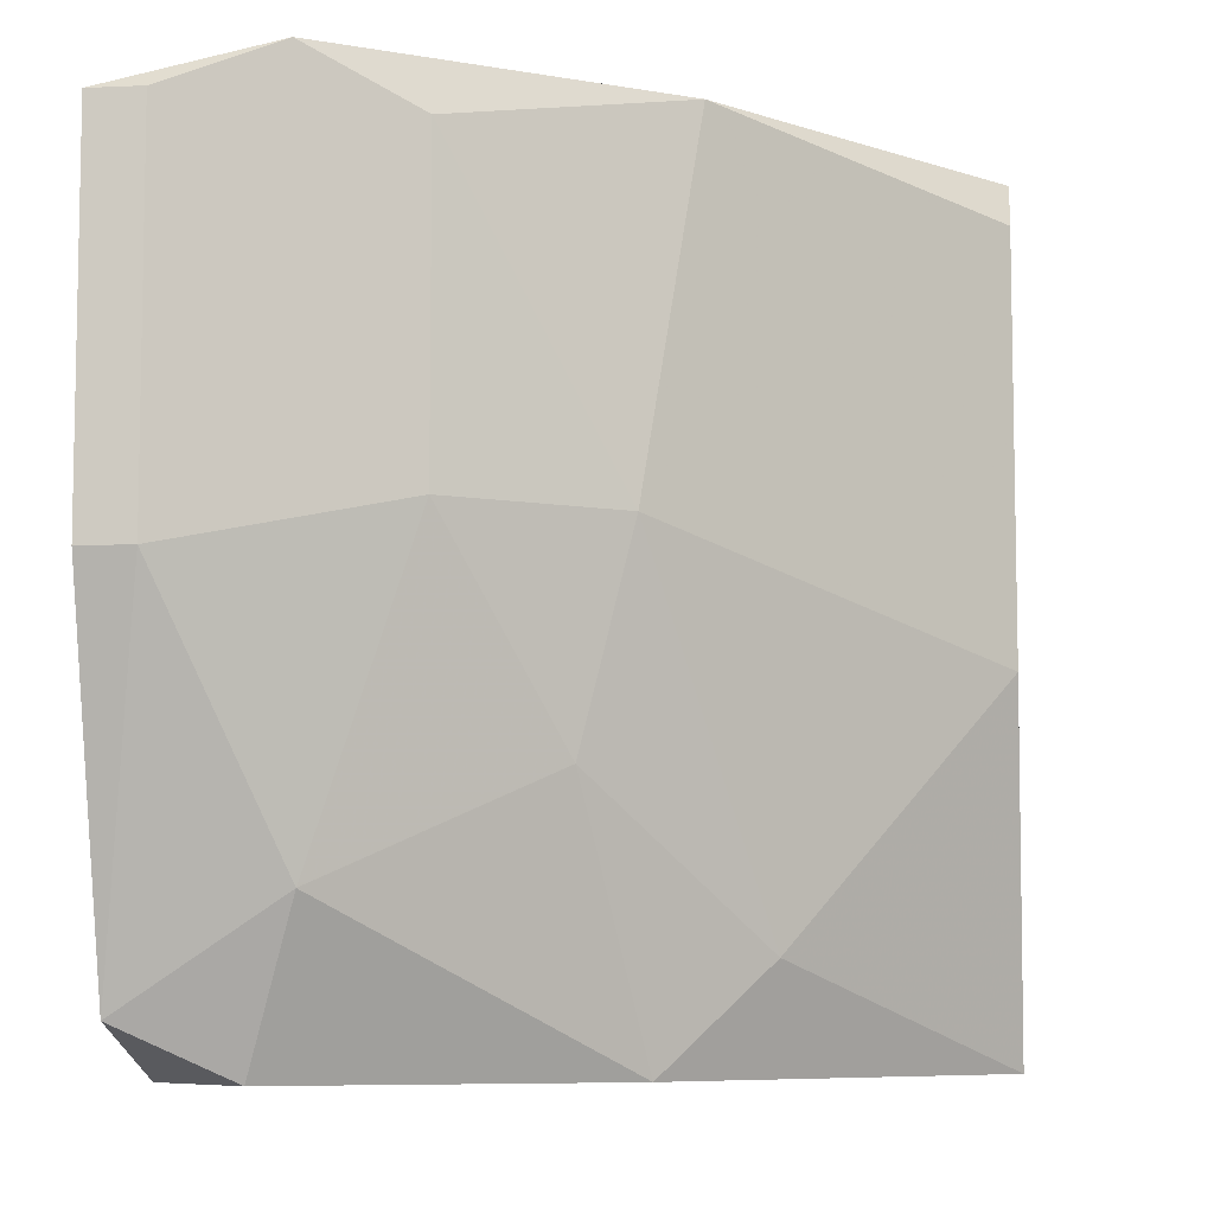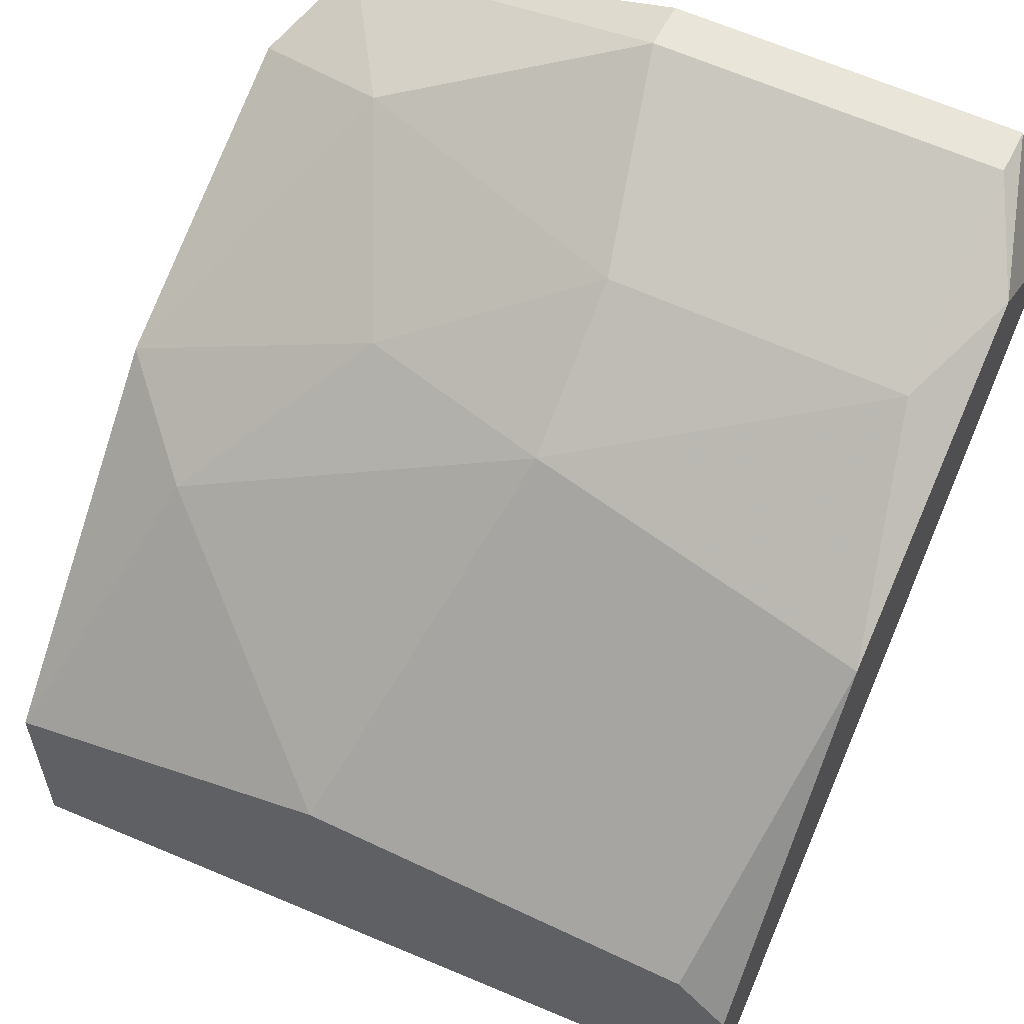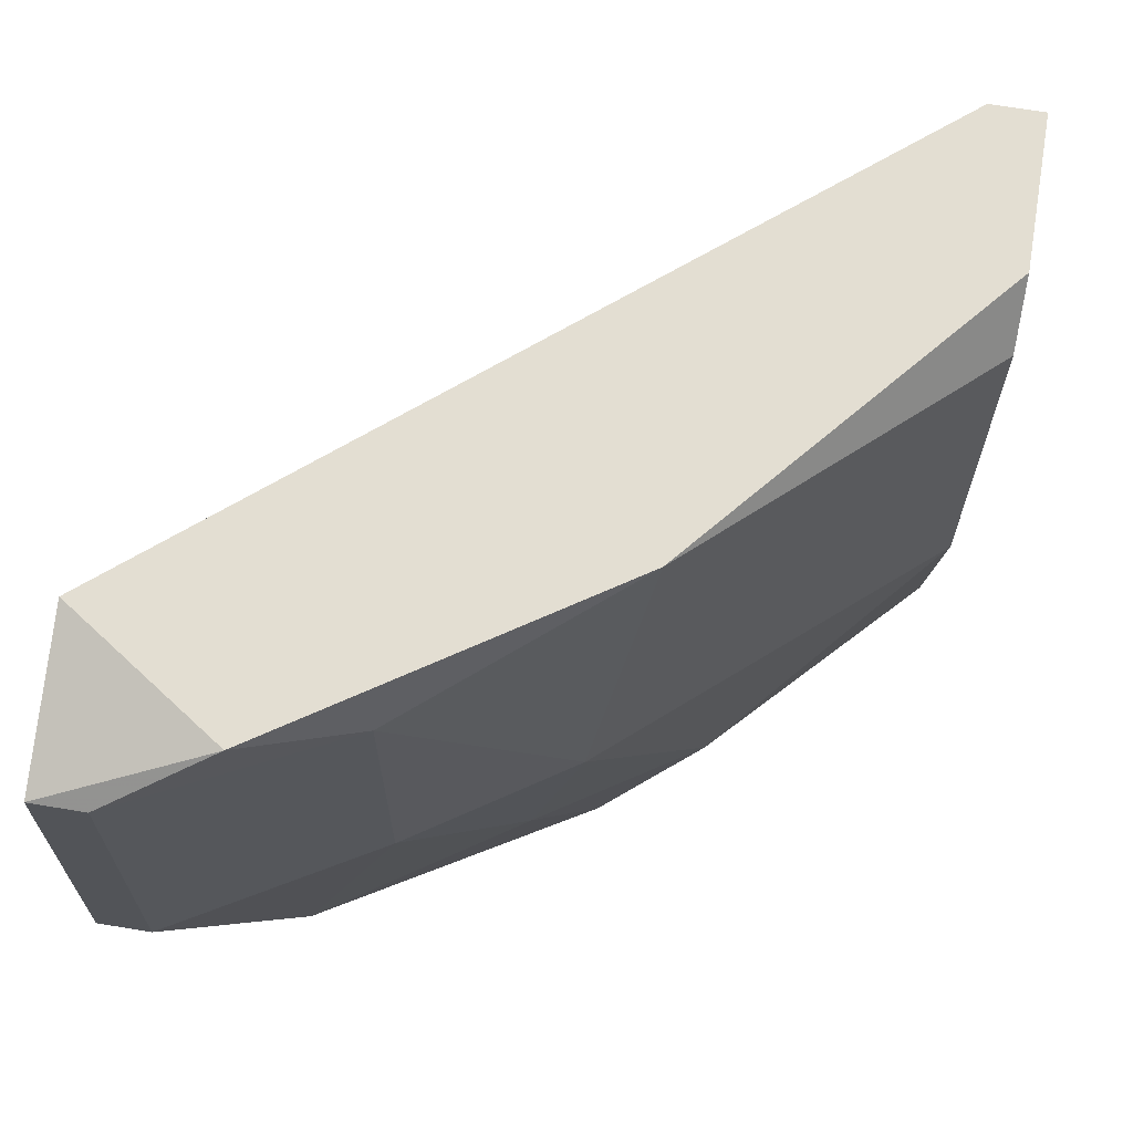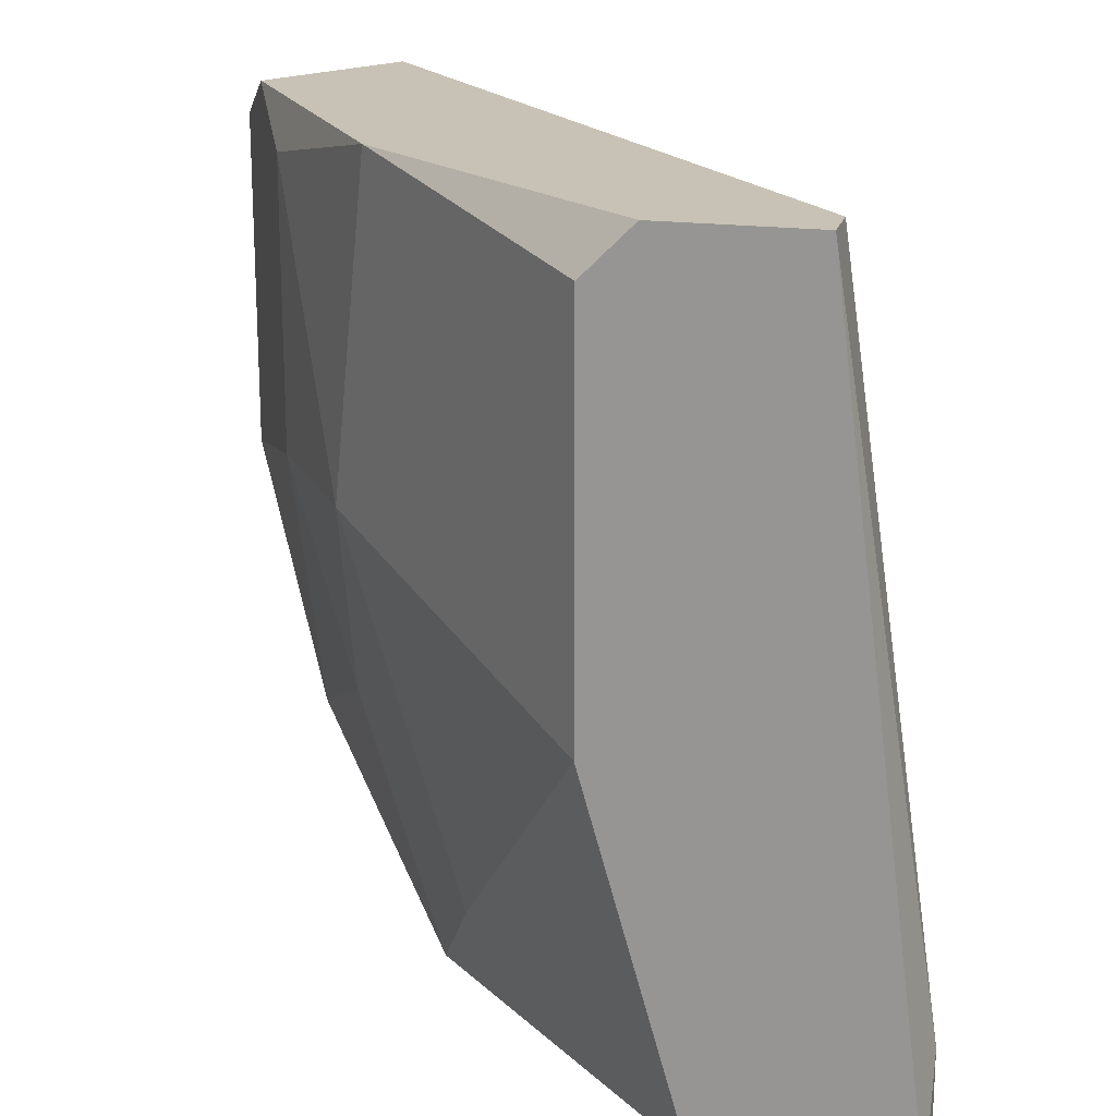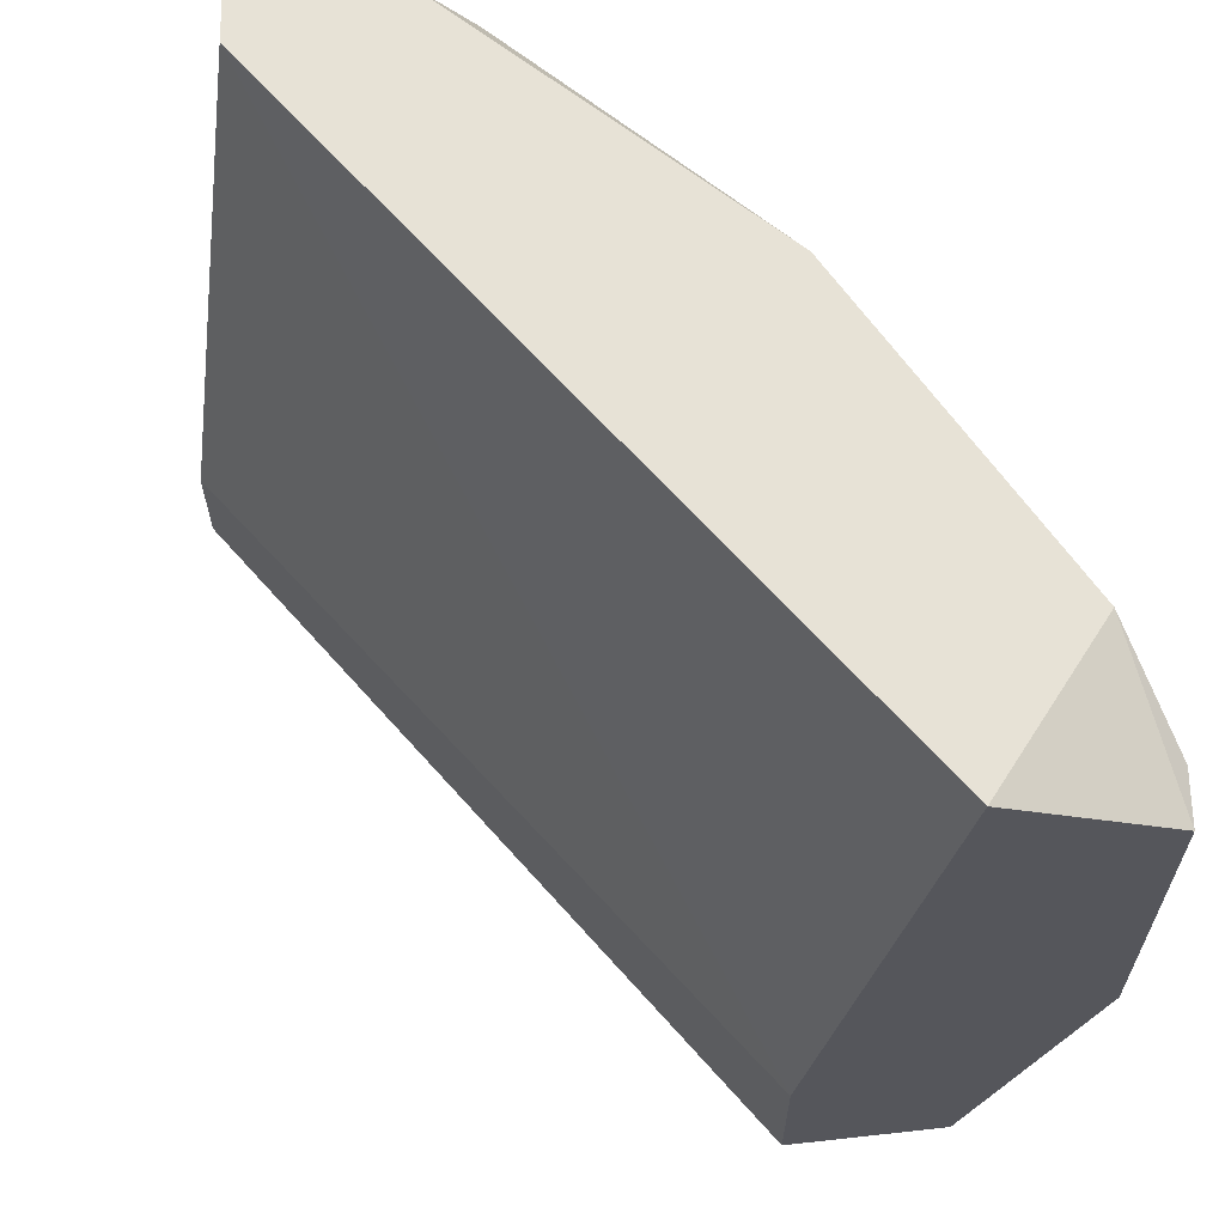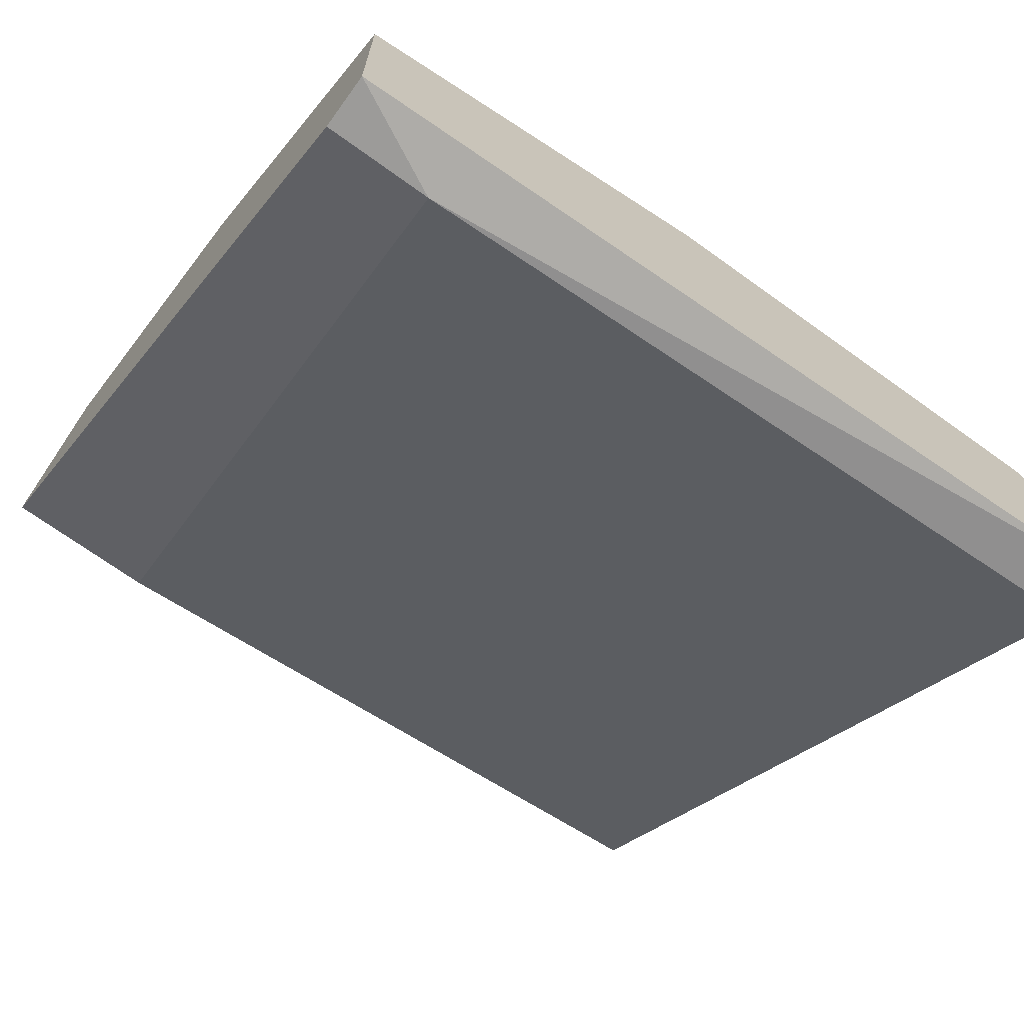
<metadata>
{"format":"obj","ext":"obj","renderer":"f3d","projection":"perspective","resolution":1024,"background":"white","views":[{"elev":-7.4,"azim":7.1,"up":"+Y"},{"elev":57.7,"azim":116.3,"up":"+Z"},{"elev":67.7,"azim":9.5,"up":"+Y"},{"elev":19.0,"azim":103.9,"up":"+Y"},{"elev":63.6,"azim":-90.9,"up":"+Y"},{"elev":-69.8,"azim":54.2,"up":"+Z"}]}
</metadata>
<code>
v 0.0612 -0.02336 0.0356
v 0.0612 -0.02841 0.0356
v 0.0612 0.01196 0.04065
v 0.03598 0.01196 0.07344
v 0.03598 -0.02084 0.07092
v 0.02841 -0.02588 0.07092
v 0.02841 -0.02841 0.06335
v 0.02841 0.01196 0.0684
v 0.02841 0.00943 0.07597
v 0.02841 -0.008226 0.07597
v 0.02841 -0.02084 0.06335
v 0.03346 -0.02841 0.0684
v 0.03093 0.00943 0.07597
v 0.03093 -0.008226 0.07597
v 0.04102 -0.005705 0.07092
v 0.04102 0.00943 0.07092
v 0.04607 -0.01579 0.06587
v 0.06373 -0.02841 0.0457
v 0.06373 -0.02841 0.0356
v 0.06373 0.01196 0.04822
v 0.06373 0.01196 0.04065
v 0.06373 0.00943 0.05074
v 0.06373 -0.01075 0.05074
v 0.05363 -0.02336 0.05831
v 0.05111 0.01196 0.06335
v 0.04859 -0.02841 0.06083
v 0.04859 -0.005705 0.06587
f 6 14 10
f 7 19 26
f 7 9 8
f 3 8 25
f 13 9 14
f 23 19 20
f 3 25 20
f 23 25 27
f 9 7 6
f 19 23 18
f 26 19 18
f 8 3 11
f 7 8 11
f 3 1 11
f 1 7 11
f 14 6 5
f 19 1 21
f 1 3 21
f 20 19 21
f 3 20 21
f 9 13 4
f 8 9 4
f 25 8 4
f 25 23 22
f 23 20 22
f 20 25 22
f 23 27 24
f 18 23 24
f 26 18 24
f 7 26 12
f 6 7 12
f 26 5 12
f 5 6 12
f 13 14 15
f 14 5 15
f 19 7 2
f 1 19 2
f 7 1 2
f 27 25 16
f 4 13 16
f 25 4 16
f 13 15 16
f 15 27 16
f 5 26 17
f 24 27 17
f 26 24 17
f 27 15 17
f 15 5 17
f 14 9 10
f 9 6 10

</code>
